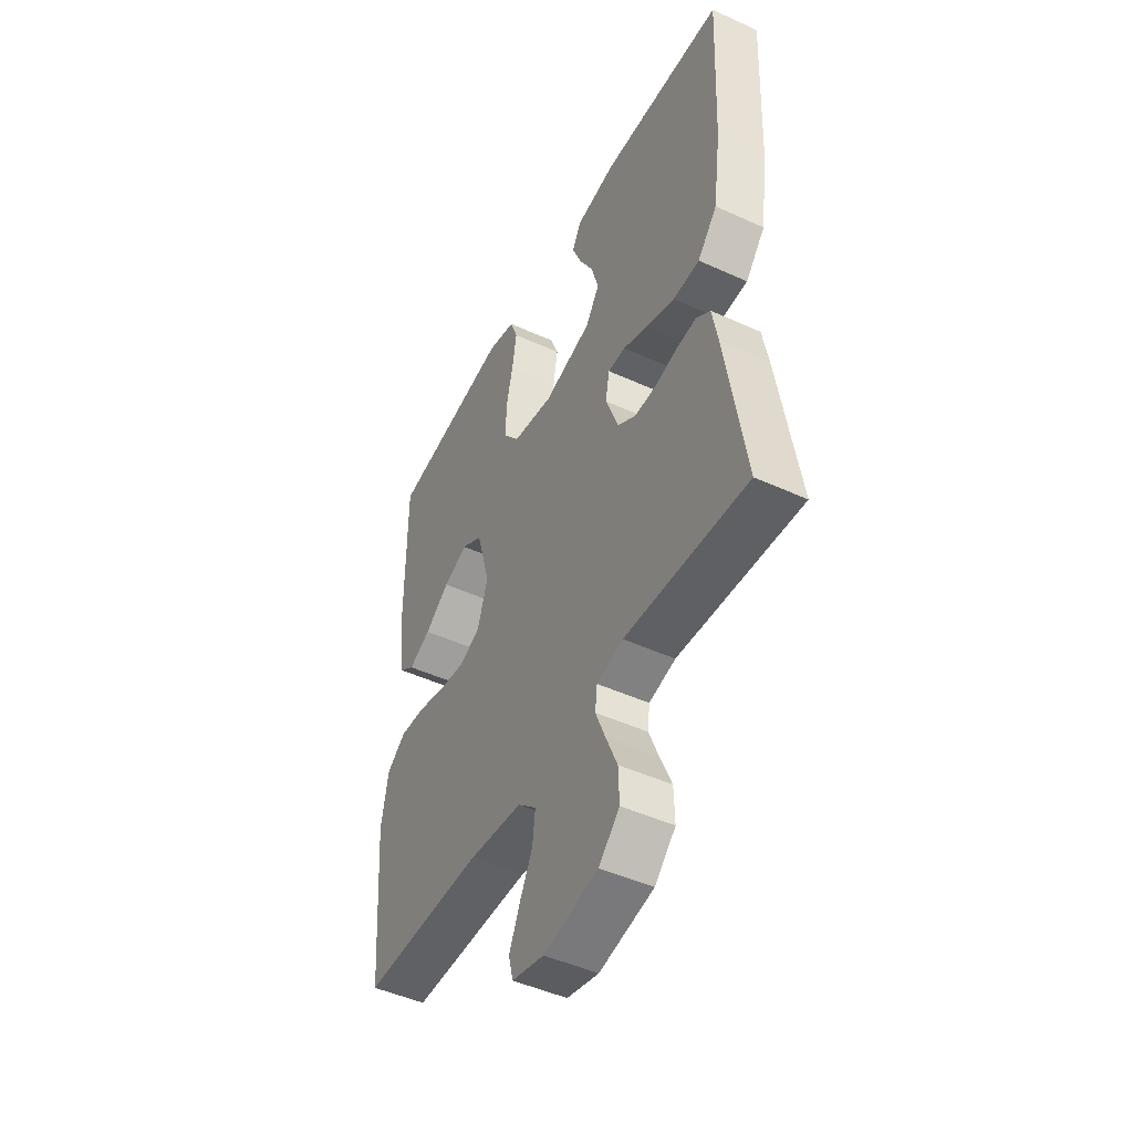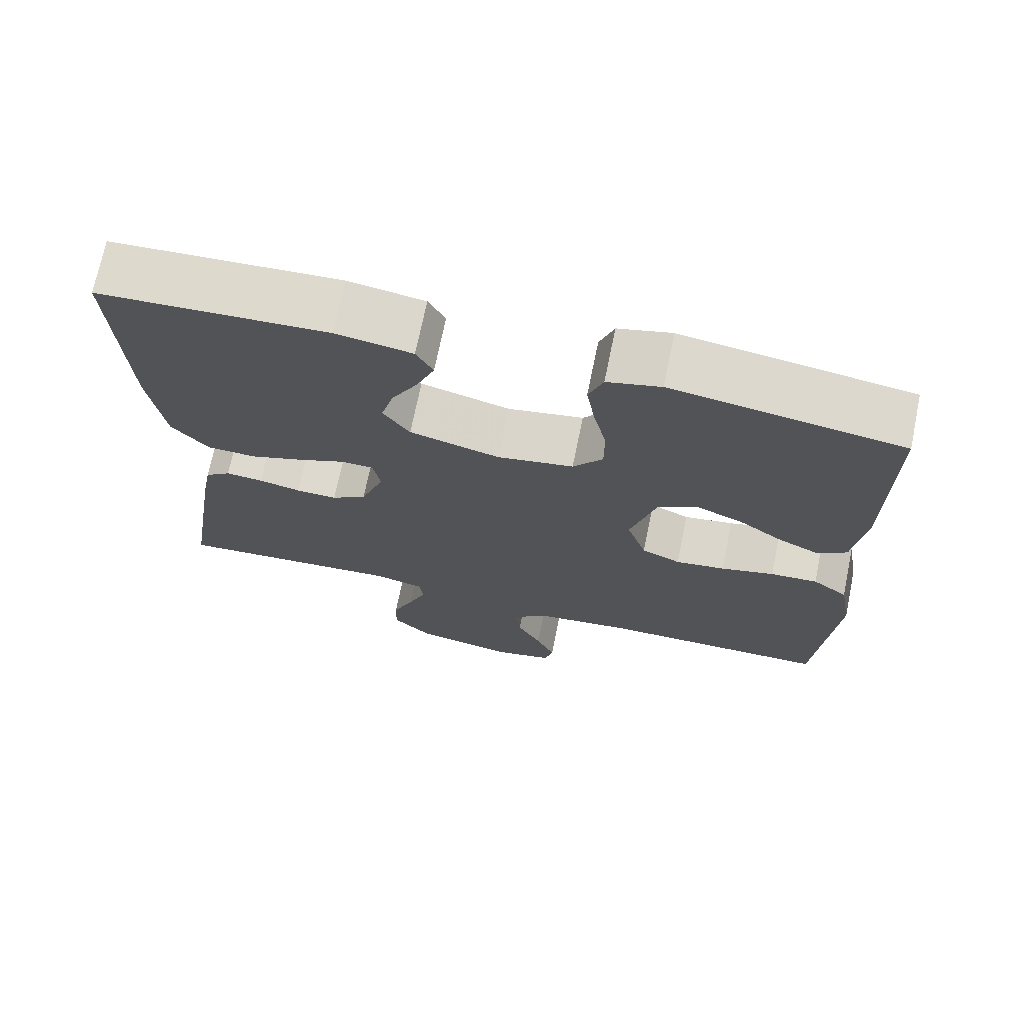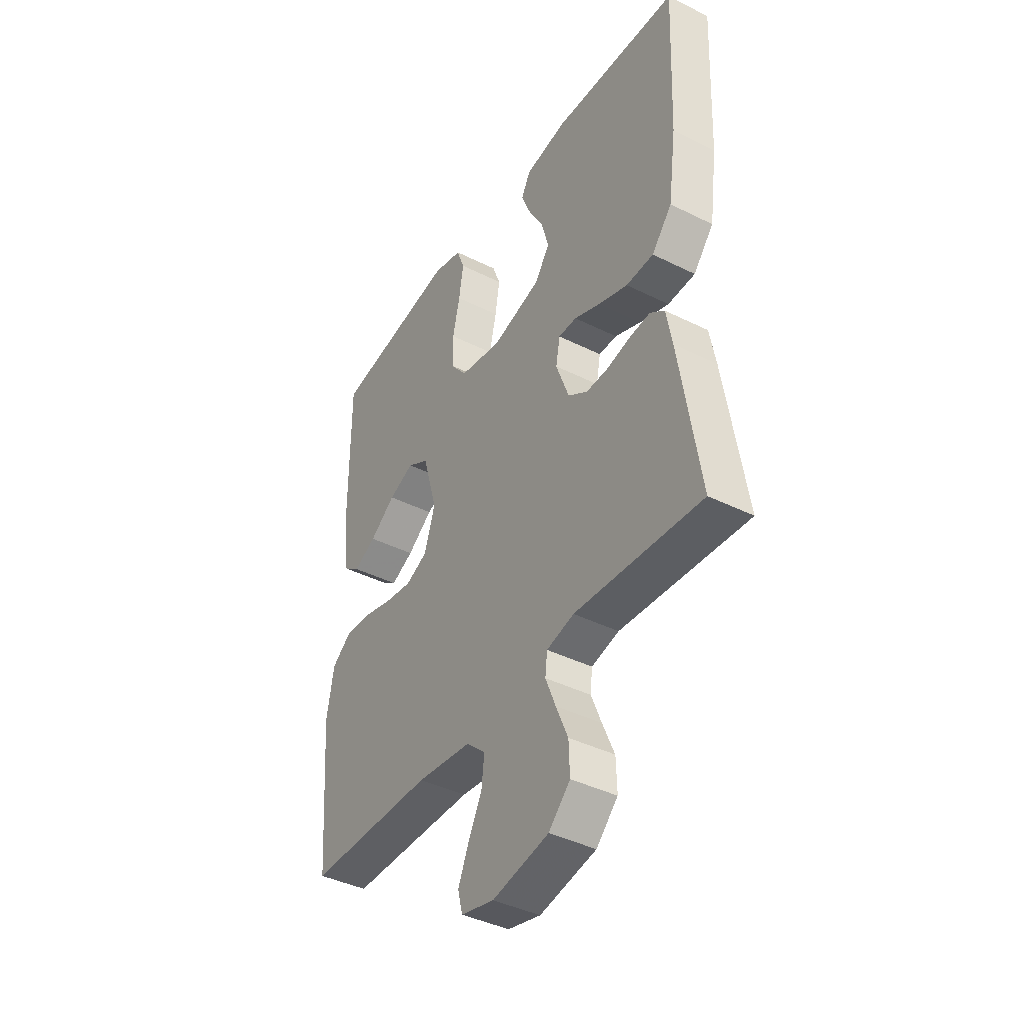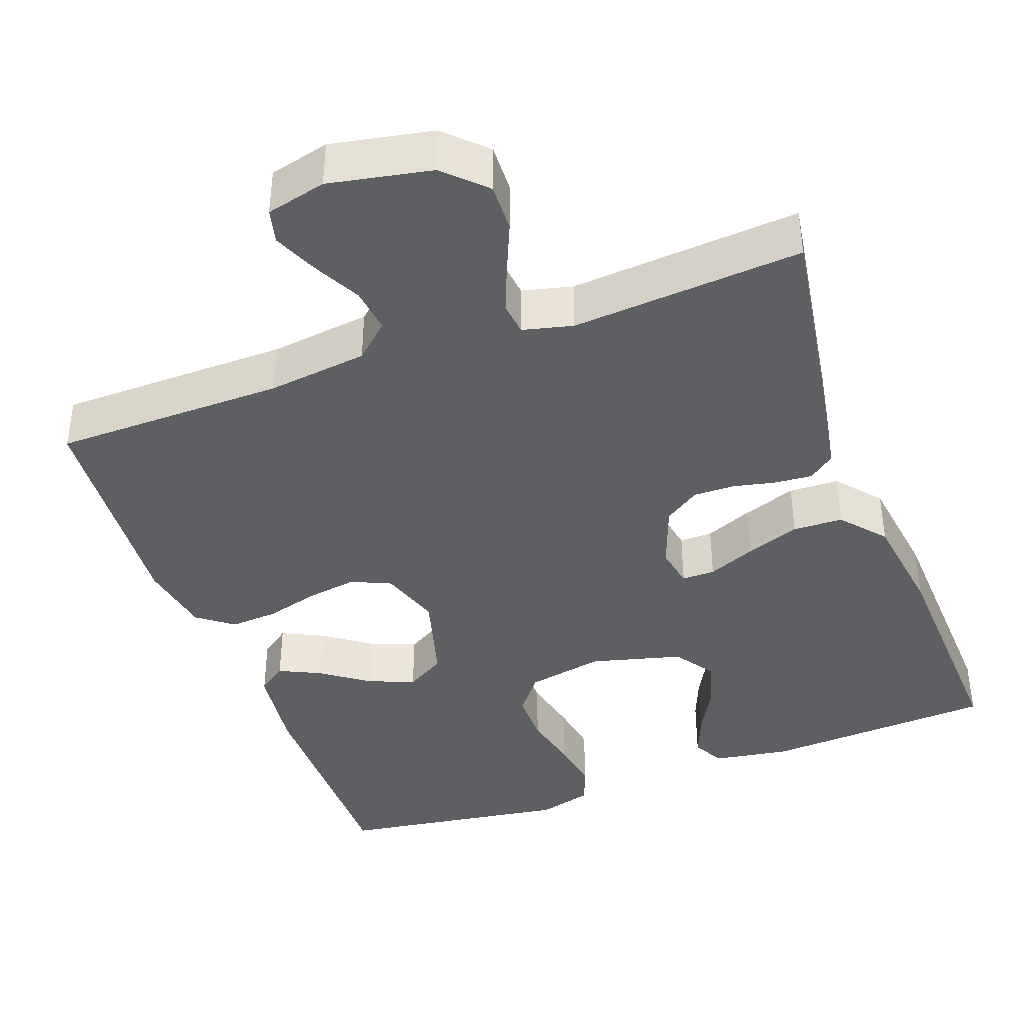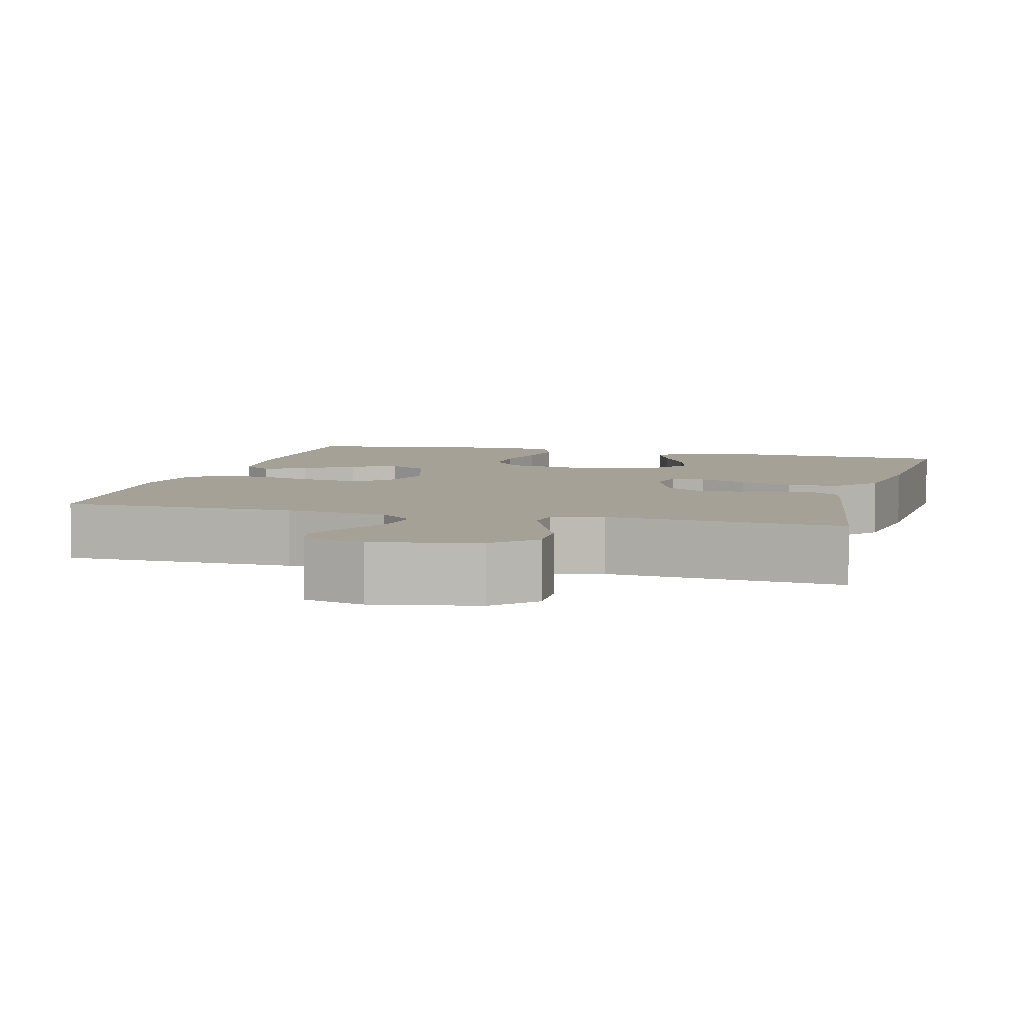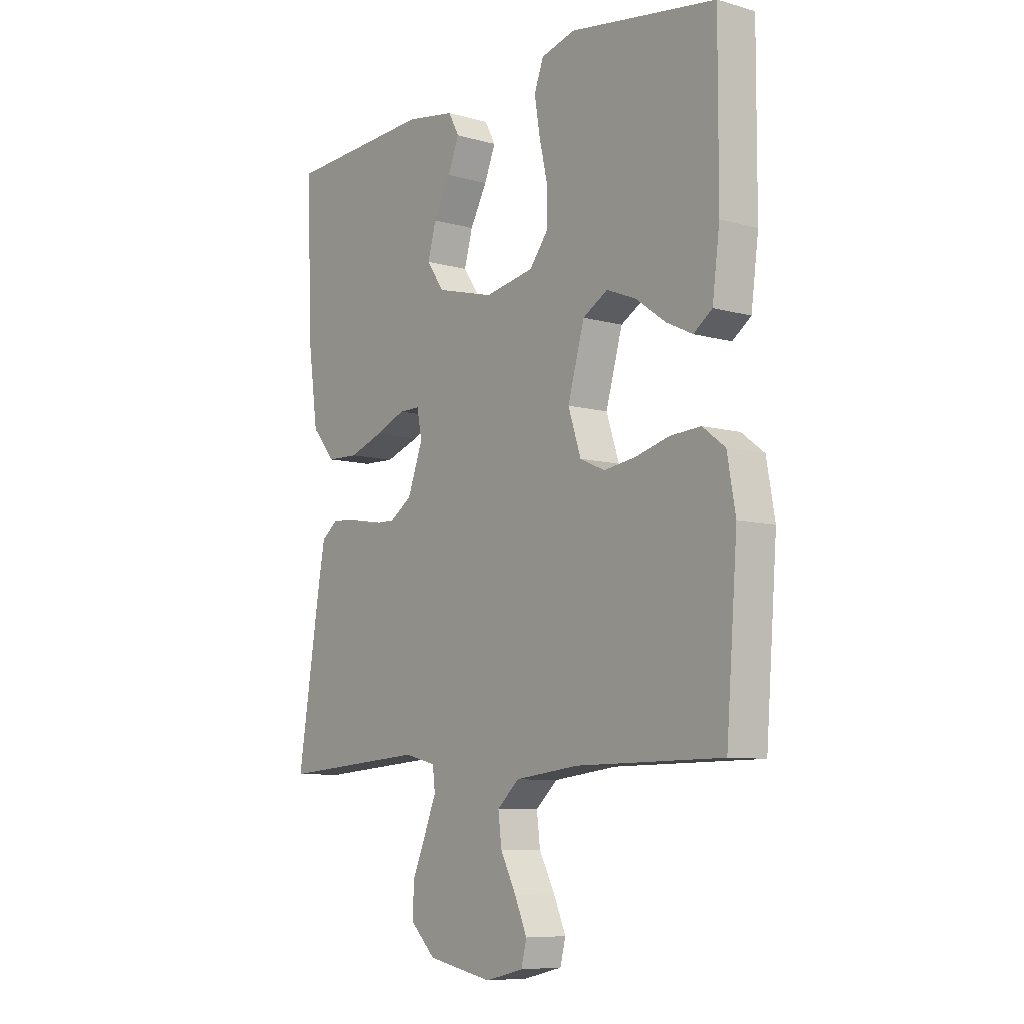
<metadata>
{"format":"obj","ext":"obj","renderer":"f3d","projection":"perspective","resolution":1024,"background":"white","views":[{"elev":-47.6,"azim":-117.2,"up":"+Z"},{"elev":71.4,"azim":11.6,"up":"+Z"},{"elev":-41.1,"azim":-121.2,"up":"+Z"},{"elev":-40.3,"azim":-159.8,"up":"+Y"},{"elev":6.0,"azim":-164.9,"up":"+Y"},{"elev":-8.2,"azim":52.2,"up":"+Z"}]}
</metadata>
<code>
v 0.5 0.07 -0.5
v 0.2 0.07 -0.503
v 0.07 0.07 -0.519
v 0.025 0.07 -0.56
v 0.032 0.07 -0.618
v 0.064 0.07 -0.68
v 0.089 0.07 -0.738
v 0.078 0.07 -0.782
v 0 0.07 -0.801
v -0.133 0.07 -0.775
v -0.184 0.07 -0.725
v -0.182 0.07 -0.662
v -0.154 0.07 -0.596
v -0.13 0.07 -0.536
v -0.135 0.07 -0.493
v -0.2 0.07 -0.477
v -0.5 0.07 -0.5
v -0.453 0.07 -0.2
v -0.439 0.07 -0.124
v -0.405 0.07 -0.098
v -0.356 0.07 -0.102
v -0.301 0.07 -0.114
v -0.247 0.07 -0.115
v -0.201 0.07 -0.084
v -0.17 0.07 0
v -0.18 0.07 0.053
v -0.223 0.07 0.053
v -0.285 0.07 0.027
v -0.355 0.07 0.002
v -0.42 0.07 0.004
v -0.468 0.07 0.061
v -0.487 0.07 0.2
v -0.5 0.07 0.5
v -0.2 0.07 0.517
v -0.1 0.07 0.501
v -0.078 0.07 0.46
v -0.101 0.07 0.403
v -0.136 0.07 0.339
v -0.153 0.07 0.277
v -0.118 0.07 0.226
v 0 0.07 0.195
v 0.1 0.07 0.214
v 0.139 0.07 0.264
v 0.139 0.07 0.332
v 0.122 0.07 0.407
v 0.111 0.07 0.475
v 0.13 0.07 0.526
v 0.2 0.07 0.545
v 0.5 0.07 0.5
v 0.499 0.07 0.2
v 0.484 0.07 0.084
v 0.446 0.07 0.056
v 0.392 0.07 0.082
v 0.331 0.07 0.126
v 0.271 0.07 0.15
v 0.22 0.07 0.12
v 0.186 0.07 0
v 0.212 0.07 -0.079
v 0.263 0.07 -0.102
v 0.328 0.07 -0.092
v 0.398 0.07 -0.073
v 0.46 0.07 -0.069
v 0.506 0.07 -0.104
v 0.523 0.07 -0.2
v 0.5 0 -0.5
v 0.2 0 -0.503
v 0.07 0 -0.519
v 0.025 0 -0.56
v 0.032 0 -0.618
v 0.064 0 -0.68
v 0.089 0 -0.738
v 0.078 0 -0.782
v 0 0 -0.801
v -0.133 0 -0.775
v -0.184 0 -0.725
v -0.182 0 -0.662
v -0.154 0 -0.596
v -0.13 0 -0.536
v -0.135 0 -0.493
v -0.2 0 -0.477
v -0.5 0 -0.5
v -0.453 0 -0.2
v -0.439 0 -0.124
v -0.405 0 -0.098
v -0.356 0 -0.102
v -0.301 0 -0.114
v -0.247 0 -0.115
v -0.201 0 -0.084
v -0.17 0 0
v -0.18 0 0.053
v -0.223 0 0.053
v -0.285 0 0.027
v -0.355 0 0.002
v -0.42 0 0.004
v -0.468 0 0.061
v -0.487 0 0.2
v -0.5 0 0.5
v -0.2 0 0.517
v -0.1 0 0.501
v -0.078 0 0.46
v -0.101 0 0.403
v -0.136 0 0.339
v -0.153 0 0.277
v -0.118 0 0.226
v 0 0 0.195
v 0.1 0 0.214
v 0.139 0 0.264
v 0.139 0 0.332
v 0.122 0 0.407
v 0.111 0 0.475
v 0.13 0 0.526
v 0.2 0 0.545
v 0.5 0 0.5
v 0.499 0 0.2
v 0.484 0 0.084
v 0.446 0 0.056
v 0.392 0 0.082
v 0.331 0 0.126
v 0.271 0 0.15
v 0.22 0 0.12
v 0.186 0 0
v 0.212 0 -0.079
v 0.263 0 -0.102
v 0.328 0 -0.092
v 0.398 0 -0.073
v 0.46 0 -0.069
v 0.506 0 -0.104
v 0.523 0 -0.2
f 63 64 1 2
f 60 61 62 63
f 59 60 63 2
f 58 59 2 3
f 57 58 3 4
f 56 57 4
f 51 52 53 54
f 51 54 55
f 50 51 55
f 49 50 55
f 48 49 55 56
f 44 45 46 47
f 44 47 48 56
f 35 36 37 38
f 35 38 39
f 34 35 39
f 33 34 39
f 32 33 39 40
f 27 28 29 30
f 27 30 31 32
f 19 20 21 22
f 19 22 23
f 16 17 18 19
f 15 16 19 23
f 10 11 12 13
f 10 13 14
f 9 10 14
f 8 9 14 15
f 5 6 7 8
f 43 44 56
f 42 43 56 4
f 41 42 4
f 40 41 4
f 26 27 32 40
f 25 26 40 4
f 24 25 4 5
f 15 23 24
f 5 8 15 24
f 66 65 128 127
f 127 126 125 124
f 66 127 124 123
f 67 66 123 122
f 68 67 122 121
f 68 121 120
f 118 117 116 115
f 119 118 115
f 119 115 114
f 119 114 113
f 120 119 113 112
f 111 110 109 108
f 120 112 111 108
f 102 101 100 99
f 103 102 99
f 103 99 98
f 103 98 97
f 104 103 97 96
f 94 93 92 91
f 96 95 94 91
f 86 85 84 83
f 87 86 83
f 83 82 81 80
f 87 83 80 79
f 77 76 75 74
f 78 77 74
f 78 74 73
f 79 78 73 72
f 72 71 70 69
f 120 108 107
f 68 120 107 106
f 68 106 105
f 68 105 104
f 104 96 91 90
f 68 104 90 89
f 69 68 89 88
f 88 87 79
f 88 79 72 69
f 1 65 66 2
f 2 66 67 3
f 3 67 68 4
f 4 68 69 5
f 5 69 70 6
f 6 70 71 7
f 7 71 72 8
f 8 72 73 9
f 9 73 74 10
f 10 74 75 11
f 11 75 76 12
f 12 76 77 13
f 13 77 78 14
f 14 78 79 15
f 15 79 80 16
f 16 80 81 17
f 17 81 82 18
f 18 82 83 19
f 19 83 84 20
f 20 84 85 21
f 21 85 86 22
f 22 86 87 23
f 23 87 88 24
f 24 88 89 25
f 25 89 90 26
f 26 90 91 27
f 27 91 92 28
f 28 92 93 29
f 29 93 94 30
f 30 94 95 31
f 31 95 96 32
f 32 96 97 33
f 33 97 98 34
f 34 98 99 35
f 35 99 100 36
f 36 100 101 37
f 37 101 102 38
f 38 102 103 39
f 39 103 104 40
f 40 104 105 41
f 41 105 106 42
f 42 106 107 43
f 43 107 108 44
f 44 108 109 45
f 45 109 110 46
f 46 110 111 47
f 47 111 112 48
f 48 112 113 49
f 49 113 114 50
f 50 114 115 51
f 51 115 116 52
f 52 116 117 53
f 53 117 118 54
f 54 118 119 55
f 55 119 120 56
f 56 120 121 57
f 57 121 122 58
f 58 122 123 59
f 59 123 124 60
f 60 124 125 61
f 61 125 126 62
f 62 126 127 63
f 63 127 128 64
f 64 128 65 1

</code>
